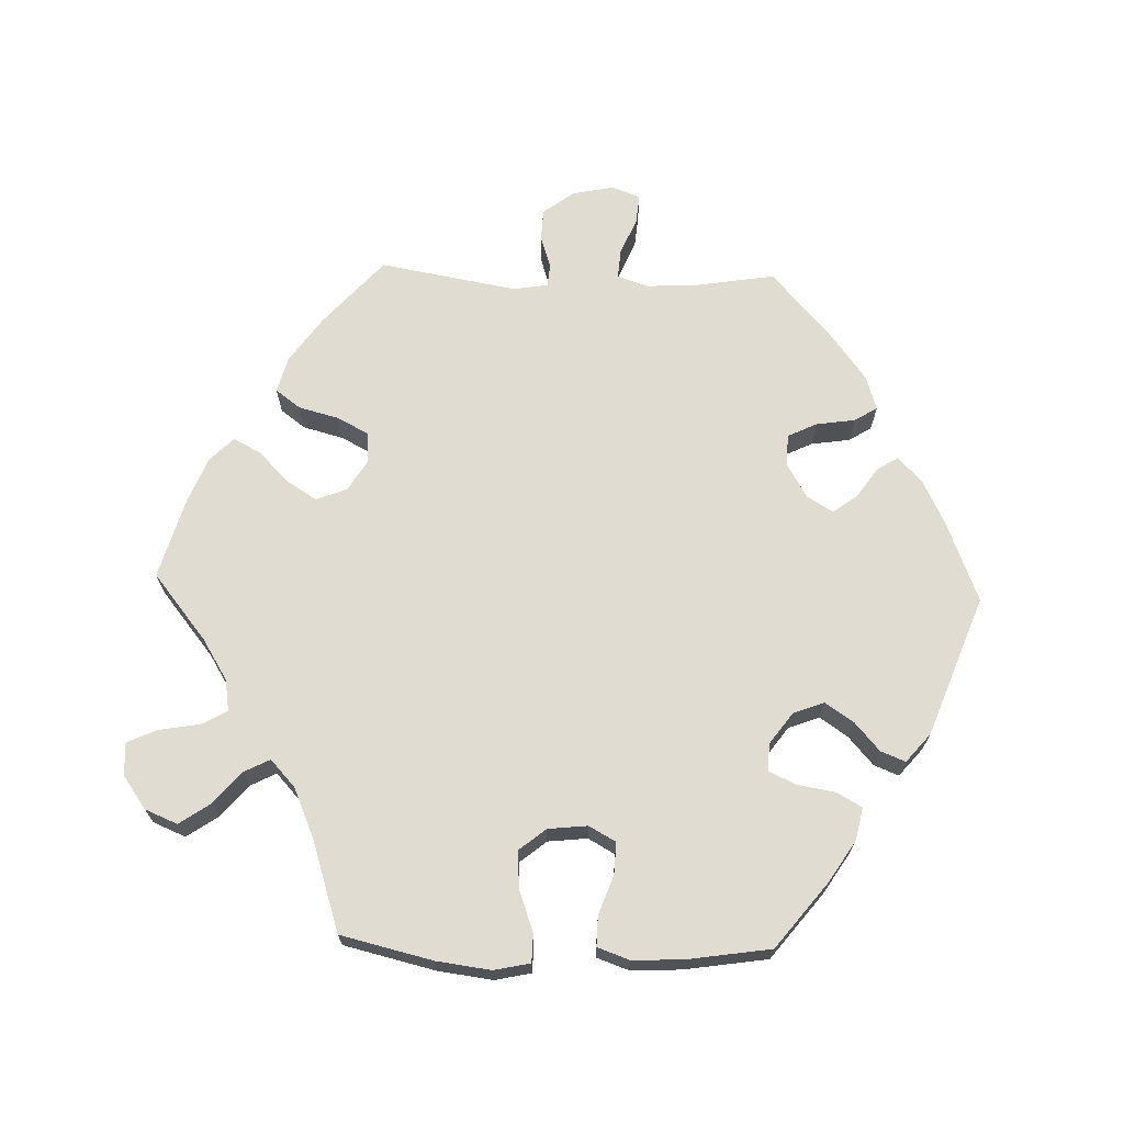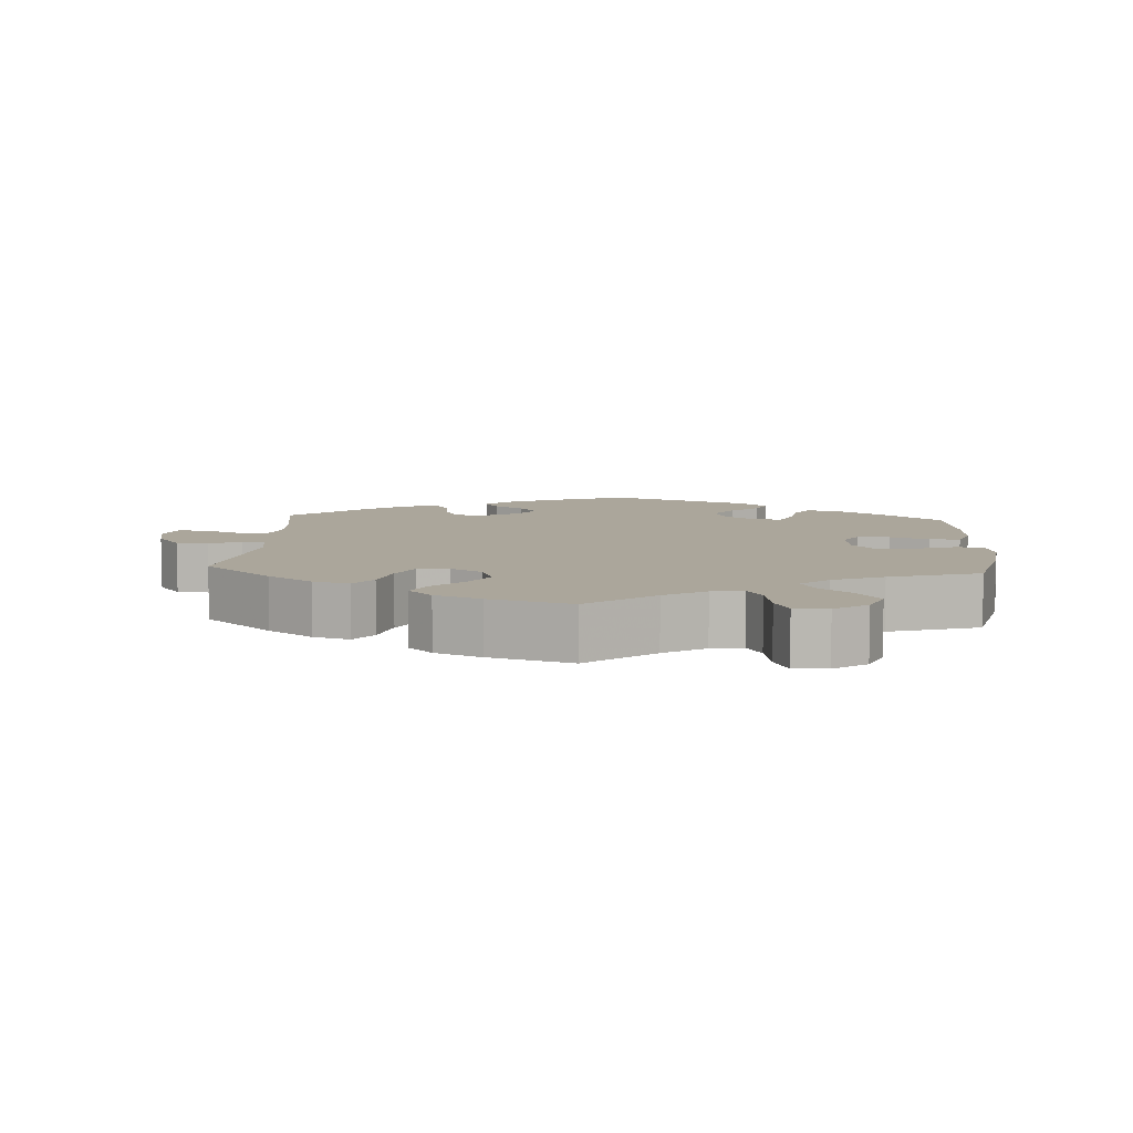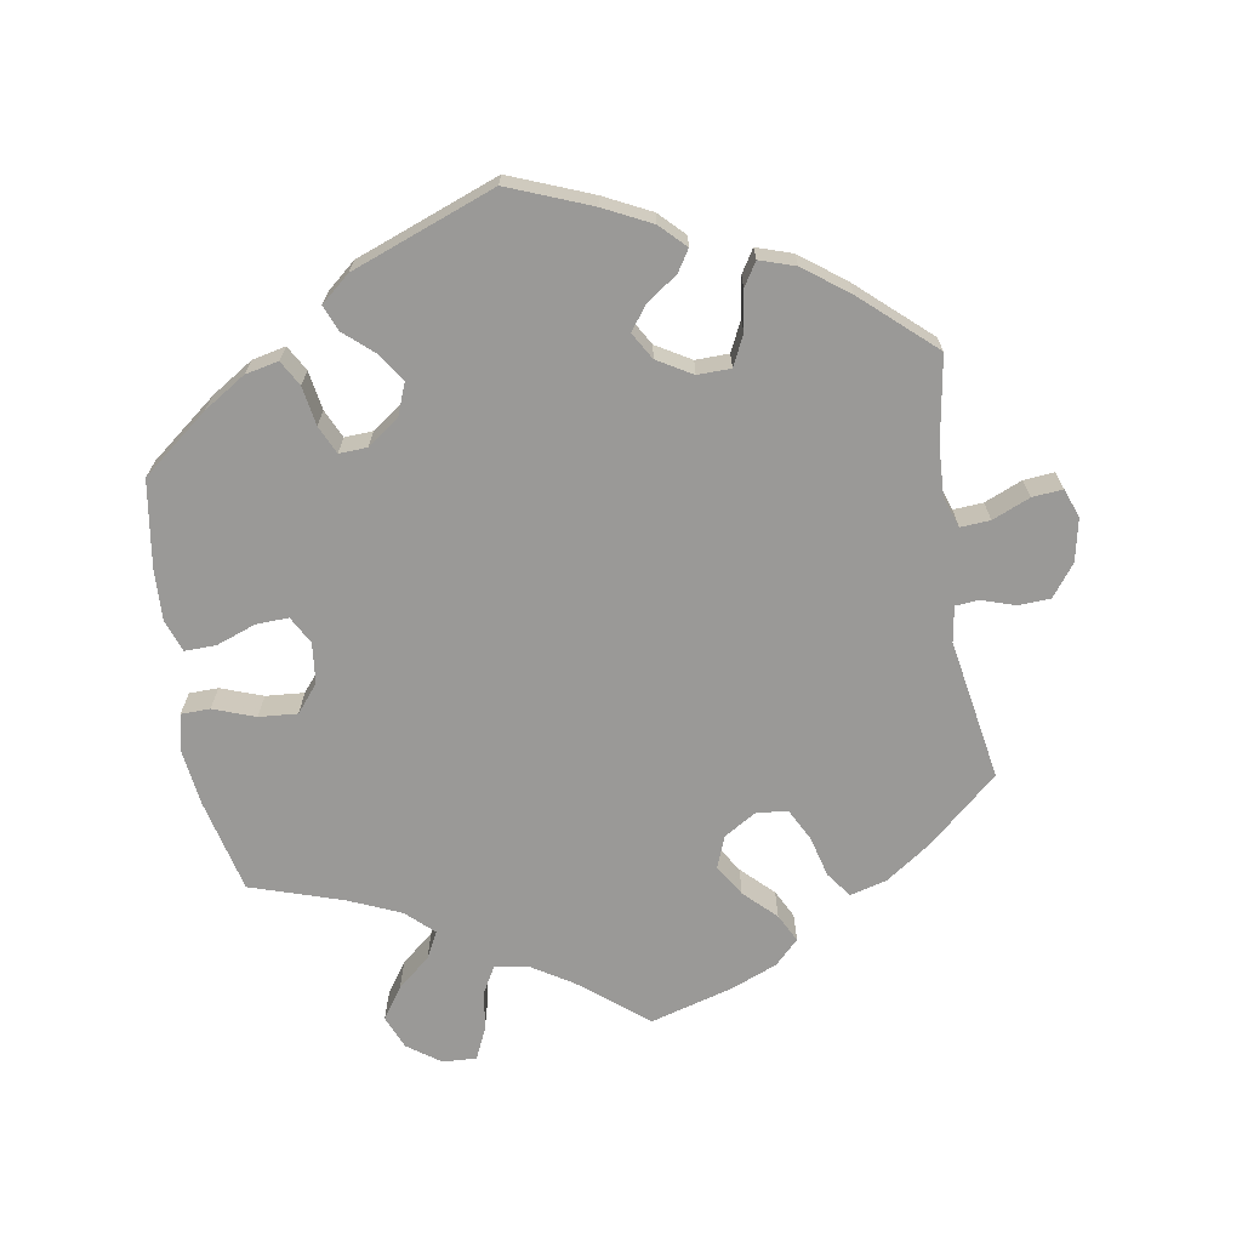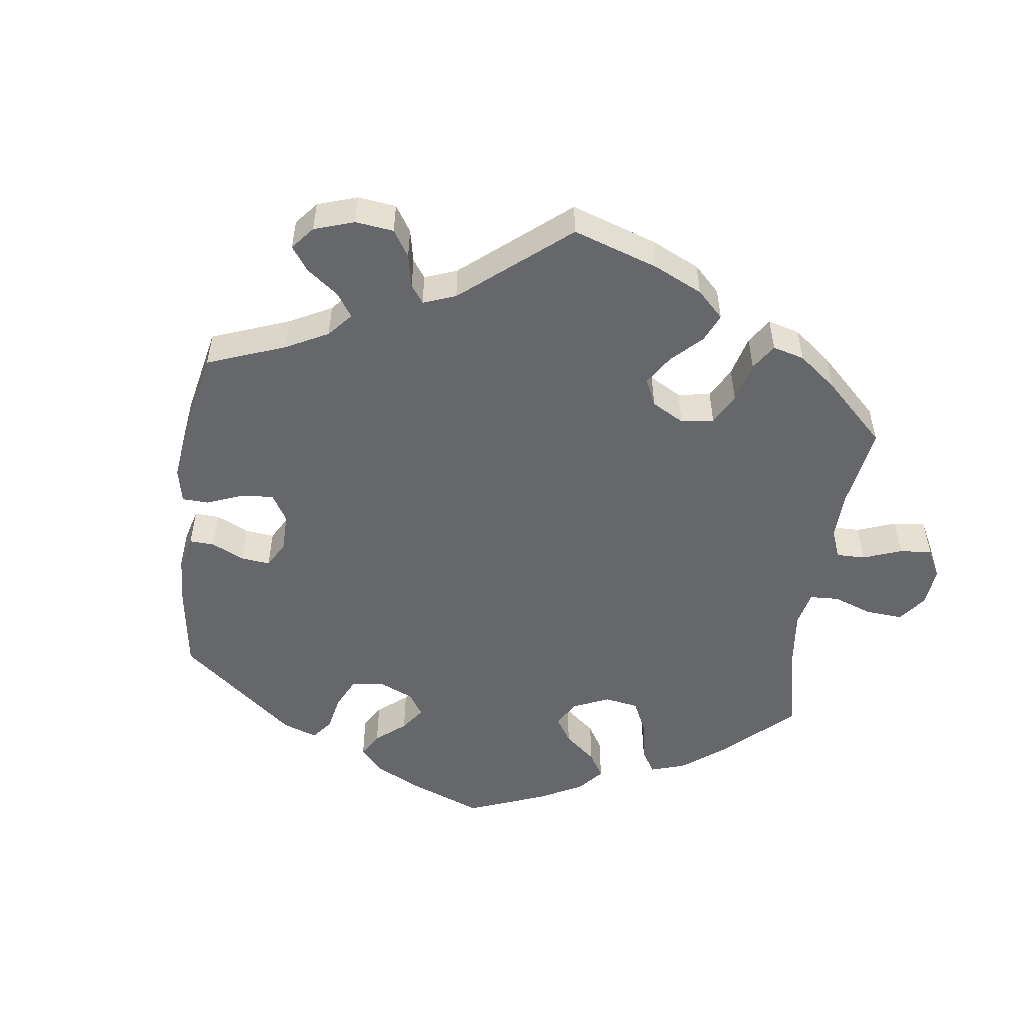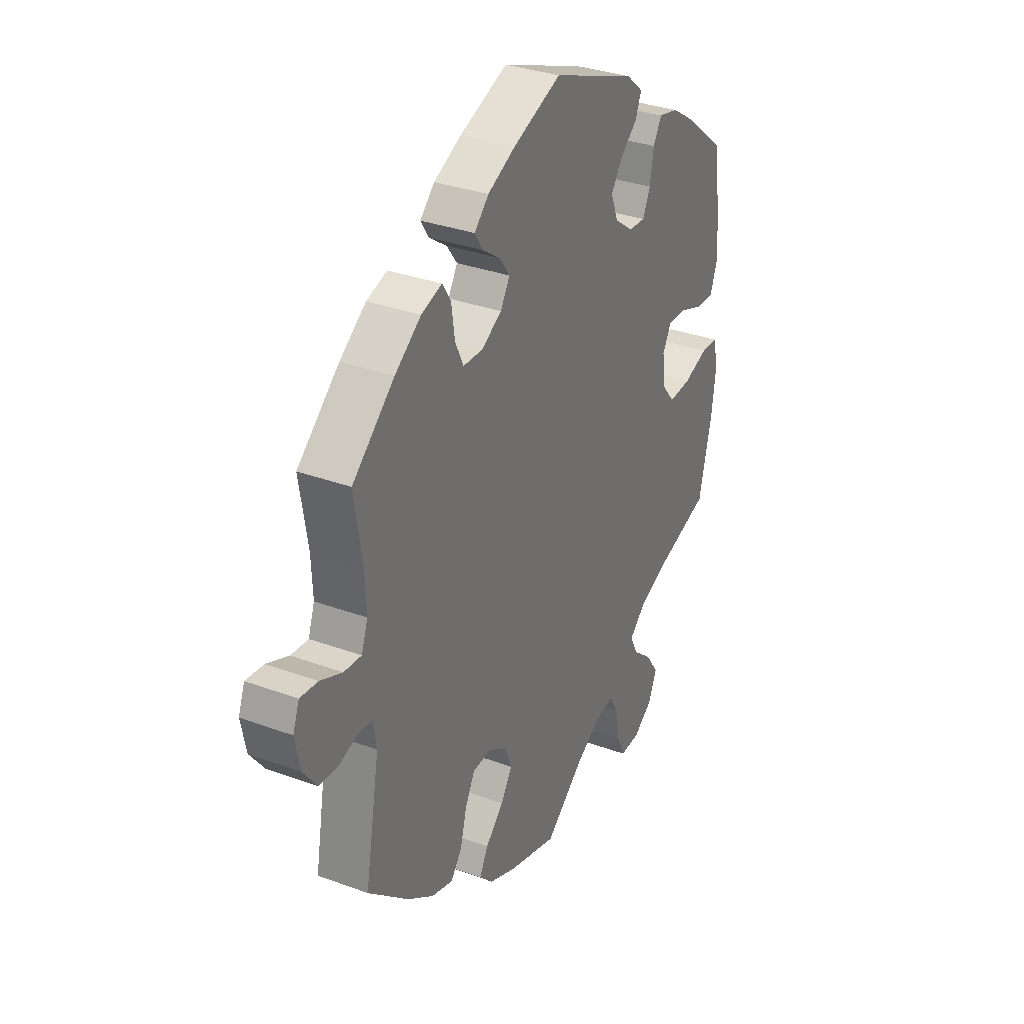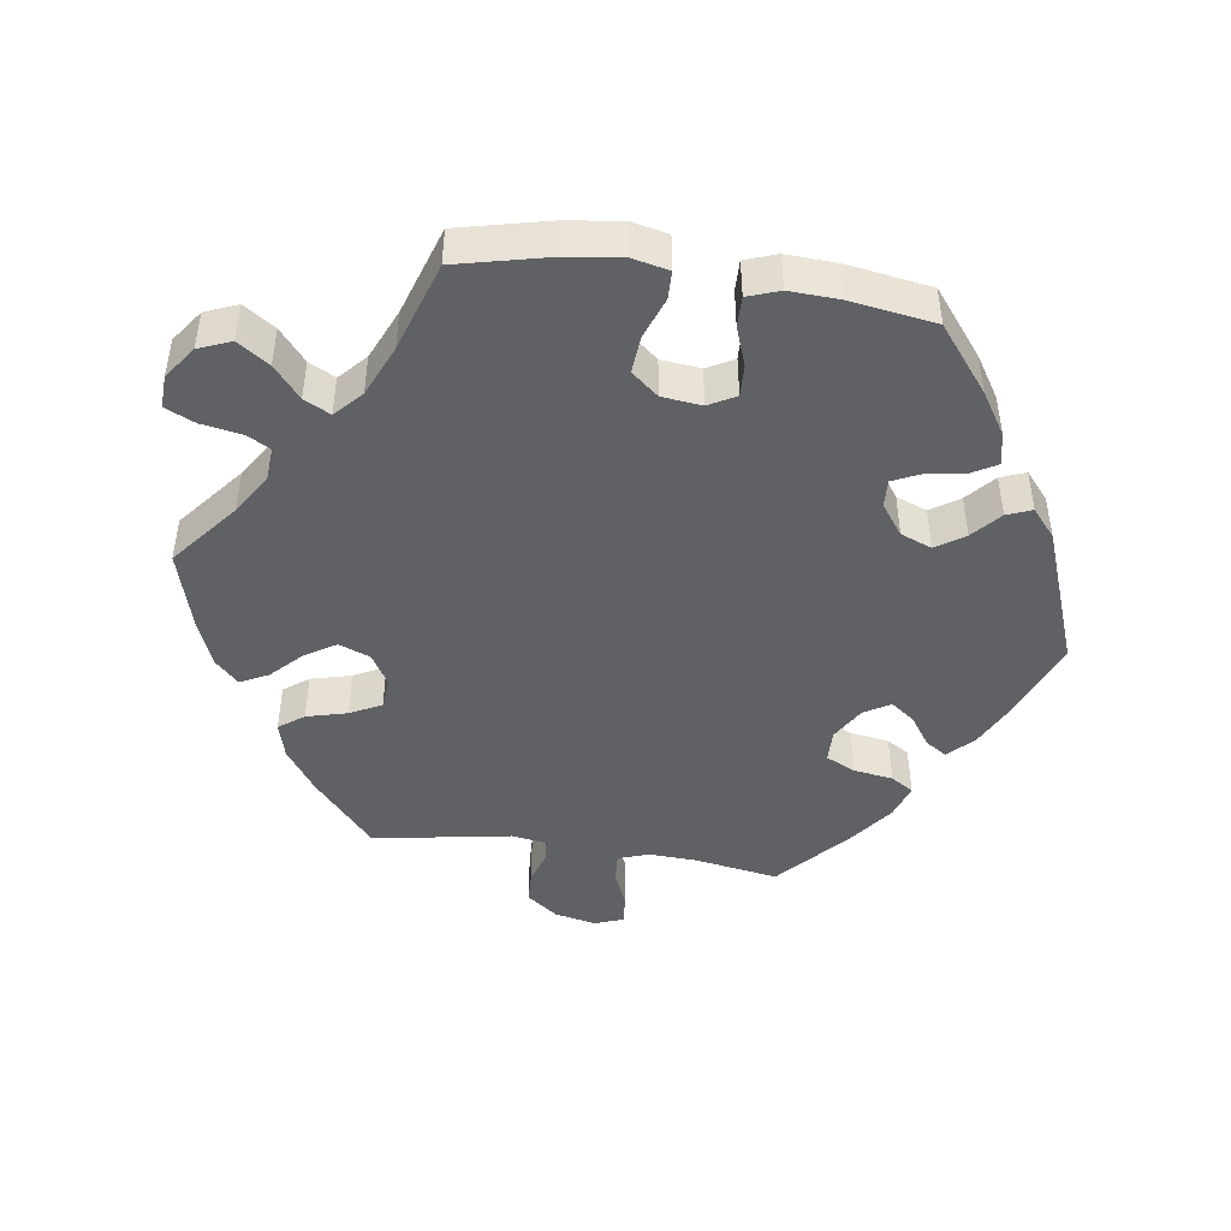
<metadata>
{"format":"obj","ext":"obj","renderer":"f3d","projection":"perspective","resolution":1024,"background":"white","views":[{"elev":69.0,"azim":-88.2,"up":"+Y"},{"elev":7.9,"azim":-176.3,"up":"+Y"},{"elev":-68.9,"azim":9.3,"up":"+Y"},{"elev":-52.2,"azim":112.2,"up":"+Y"},{"elev":32.6,"azim":117.1,"up":"+Z"},{"elev":-45.6,"azim":-98.5,"up":"+Y"}]}
</metadata>
<code>
v -0.093 0.07 -0.503
v -0.151 0.07 -0.467
v -0.196 0.07 -0.46
v -0.216 0.07 -0.496
v -0.226 0.07 -0.554
v -0.245 0.07 -0.596
v -0.292 0.07 -0.594
v -0.338 0.07 -0.561
v -0.357 0.07 -0.515
v -0.327 0.07 -0.471
v -0.282 0.07 -0.433
v -0.263 0.07 -0.396
v -0.301 0.07 -0.361
v -0.373 0.07 -0.33
v -0.5 0.07 -0.289
v -0.531 0.07 -0.159
v -0.541 0.07 -0.082
v -0.53 0.07 -0.031
v -0.49 0.07 -0.03
v -0.432 0.07 -0.051
v -0.379 0.07 -0.055
v -0.348 0.07 -0.017
v -0.342 0.07 0.039
v -0.363 0.07 0.077
v -0.408 0.07 0.075
v -0.463 0.07 0.055
v -0.506 0.07 0.054
v -0.522 0.07 0.099
v -0.519 0.07 0.17
v -0.501 0.07 0.289
v -0.409 0.07 0.362
v -0.351 0.07 0.399
v -0.305 0.07 0.409
v -0.285 0.07 0.374
v -0.276 0.07 0.32
v -0.258 0.07 0.281
v -0.219 0.07 0.283
v -0.175 0.07 0.315
v -0.158 0.07 0.359
v -0.185 0.07 0.399
v -0.225 0.07 0.434
v -0.239 0.07 0.469
v -0.199 0.07 0.503
v -0.001 0.07 0.578
v 0.113 0.07 0.533
v 0.178 0.07 0.501
v 0.212 0.07 0.467
v 0.193 0.07 0.437
v 0.151 0.07 0.408
v 0.126 0.07 0.374
v 0.148 0.07 0.337
v 0.196 0.07 0.309
v 0.242 0.07 0.31
v 0.262 0.07 0.352
v 0.27 0.07 0.407
v 0.29 0.07 0.439
v 0.339 0.07 0.423
v 0.401 0.07 0.377
v 0.5 0.07 0.289
v 0.481 0.07 0.171
v 0.478 0.07 0.103
v 0.493 0.07 0.06
v 0.534 0.07 0.063
v 0.586 0.07 0.085
v 0.628 0.07 0.089
v 0.643 0.07 0.049
v 0.631 0.07 -0.01
v 0.598 0.07 -0.054
v 0.553 0.07 -0.056
v 0.507 0.07 -0.041
v 0.475 0.07 -0.044
v 0.467 0.07 -0.093
v 0.501 0.07 -0.288
v 0.405 0.07 -0.373
v 0.342 0.07 -0.417
v 0.291 0.07 -0.431
v 0.265 0.07 -0.396
v 0.25 0.07 -0.339
v 0.227 0.07 -0.295
v 0.184 0.07 -0.291
v 0.139 0.07 -0.318
v 0.122 0.07 -0.362
v 0.149 0.07 -0.405
v 0.192 0.07 -0.447
v 0.212 0.07 -0.486
v 0.179 0.07 -0.519
v 0.115 0.07 -0.545
v 0 0.07 -0.578
v -0.093 0 -0.503
v -0.151 0 -0.467
v -0.196 0 -0.46
v -0.216 0 -0.496
v -0.226 0 -0.554
v -0.245 0 -0.596
v -0.292 0 -0.594
v -0.338 0 -0.561
v -0.357 0 -0.515
v -0.327 0 -0.471
v -0.282 0 -0.433
v -0.263 0 -0.396
v -0.301 0 -0.361
v -0.373 0 -0.33
v -0.5 0 -0.289
v -0.531 0 -0.159
v -0.541 0 -0.082
v -0.53 0 -0.031
v -0.49 0 -0.03
v -0.432 0 -0.051
v -0.379 0 -0.055
v -0.348 0 -0.017
v -0.342 0 0.039
v -0.363 0 0.077
v -0.408 0 0.075
v -0.463 0 0.055
v -0.506 0 0.054
v -0.522 0 0.099
v -0.519 0 0.17
v -0.501 0 0.289
v -0.409 0 0.362
v -0.351 0 0.399
v -0.305 0 0.409
v -0.285 0 0.374
v -0.276 0 0.32
v -0.258 0 0.281
v -0.219 0 0.283
v -0.175 0 0.315
v -0.158 0 0.359
v -0.185 0 0.399
v -0.225 0 0.434
v -0.239 0 0.469
v -0.199 0 0.503
v -0.001 0 0.578
v 0.113 0 0.533
v 0.178 0 0.501
v 0.212 0 0.467
v 0.193 0 0.437
v 0.151 0 0.408
v 0.126 0 0.374
v 0.148 0 0.337
v 0.196 0 0.309
v 0.242 0 0.31
v 0.262 0 0.352
v 0.27 0 0.407
v 0.29 0 0.439
v 0.339 0 0.423
v 0.401 0 0.377
v 0.5 0 0.289
v 0.481 0 0.171
v 0.478 0 0.103
v 0.493 0 0.06
v 0.534 0 0.063
v 0.586 0 0.085
v 0.628 0 0.089
v 0.643 0 0.049
v 0.631 0 -0.01
v 0.598 0 -0.054
v 0.553 0 -0.056
v 0.507 0 -0.041
v 0.475 0 -0.044
v 0.467 0 -0.093
v 0.501 0 -0.288
v 0.405 0 -0.373
v 0.342 0 -0.417
v 0.291 0 -0.431
v 0.265 0 -0.396
v 0.25 0 -0.339
v 0.227 0 -0.295
v 0.184 0 -0.291
v 0.139 0 -0.318
v 0.122 0 -0.362
v 0.149 0 -0.405
v 0.192 0 -0.447
v 0.212 0 -0.486
v 0.179 0 -0.519
v 0.115 0 -0.545
v 0 0 -0.578
f 87 88 1
f 86 87 1 2
f 83 84 85 86
f 82 83 86 2
f 81 82 2 3
f 80 81 3
f 75 76 77 78
f 75 78 79
f 72 73 74 75
f 71 72 75 79
f 67 68 69 70
f 67 70 71
f 66 67 71
f 63 64 65 66
f 62 63 66 71
f 61 62 71 79
f 57 58 59 60
f 54 55 56 57
f 53 54 57 60
f 52 53 60 61
f 46 47 48 49
f 46 49 50
f 45 46 50
f 44 45 50
f 43 44 50 51
f 40 41 42 43
f 39 40 43 51
f 32 33 34 35
f 32 35 36
f 31 32 36
f 30 31 36
f 29 30 36
f 28 29 36 37
f 25 26 27 28
f 24 25 28 37
f 17 18 19 20
f 17 20 21
f 14 15 16 17
f 13 14 17 21
f 12 13 21 22
f 8 9 10 11
f 8 11 12
f 7 8 12
f 4 5 6 7
f 3 4 7 12
f 80 3 12 22
f 38 39 51 52
f 23 24 37 38
f 52 61 79 80
f 38 52 80
f 22 23 38 80
f 89 176 175
f 90 89 175 174
f 174 173 172 171
f 90 174 171 170
f 91 90 170 169
f 91 169 168
f 166 165 164 163
f 167 166 163
f 163 162 161 160
f 167 163 160 159
f 158 157 156 155
f 159 158 155
f 159 155 154
f 154 153 152 151
f 159 154 151 150
f 167 159 150 149
f 148 147 146 145
f 145 144 143 142
f 148 145 142 141
f 149 148 141 140
f 137 136 135 134
f 138 137 134
f 138 134 133
f 138 133 132
f 139 138 132 131
f 131 130 129 128
f 139 131 128 127
f 123 122 121 120
f 124 123 120
f 124 120 119
f 124 119 118
f 124 118 117
f 125 124 117 116
f 116 115 114 113
f 125 116 113 112
f 108 107 106 105
f 109 108 105
f 105 104 103 102
f 109 105 102 101
f 110 109 101 100
f 99 98 97 96
f 100 99 96
f 100 96 95
f 95 94 93 92
f 100 95 92 91
f 110 100 91 168
f 140 139 127 126
f 126 125 112 111
f 168 167 149 140
f 168 140 126
f 168 126 111 110
f 1 89 90 2
f 2 90 91 3
f 3 91 92 4
f 4 92 93 5
f 5 93 94 6
f 6 94 95 7
f 7 95 96 8
f 8 96 97 9
f 9 97 98 10
f 10 98 99 11
f 11 99 100 12
f 12 100 101 13
f 13 101 102 14
f 14 102 103 15
f 15 103 104 16
f 16 104 105 17
f 17 105 106 18
f 18 106 107 19
f 19 107 108 20
f 20 108 109 21
f 21 109 110 22
f 22 110 111 23
f 23 111 112 24
f 24 112 113 25
f 25 113 114 26
f 26 114 115 27
f 27 115 116 28
f 28 116 117 29
f 29 117 118 30
f 30 118 119 31
f 31 119 120 32
f 32 120 121 33
f 33 121 122 34
f 34 122 123 35
f 35 123 124 36
f 36 124 125 37
f 37 125 126 38
f 38 126 127 39
f 39 127 128 40
f 40 128 129 41
f 41 129 130 42
f 42 130 131 43
f 43 131 132 44
f 44 132 133 45
f 45 133 134 46
f 46 134 135 47
f 47 135 136 48
f 48 136 137 49
f 49 137 138 50
f 50 138 139 51
f 51 139 140 52
f 52 140 141 53
f 53 141 142 54
f 54 142 143 55
f 55 143 144 56
f 56 144 145 57
f 57 145 146 58
f 58 146 147 59
f 59 147 148 60
f 60 148 149 61
f 61 149 150 62
f 62 150 151 63
f 63 151 152 64
f 64 152 153 65
f 65 153 154 66
f 66 154 155 67
f 67 155 156 68
f 68 156 157 69
f 69 157 158 70
f 70 158 159 71
f 71 159 160 72
f 72 160 161 73
f 73 161 162 74
f 74 162 163 75
f 75 163 164 76
f 76 164 165 77
f 77 165 166 78
f 78 166 167 79
f 79 167 168 80
f 80 168 169 81
f 81 169 170 82
f 82 170 171 83
f 83 171 172 84
f 84 172 173 85
f 85 173 174 86
f 86 174 175 87
f 87 175 176 88
f 88 176 89 1

</code>
